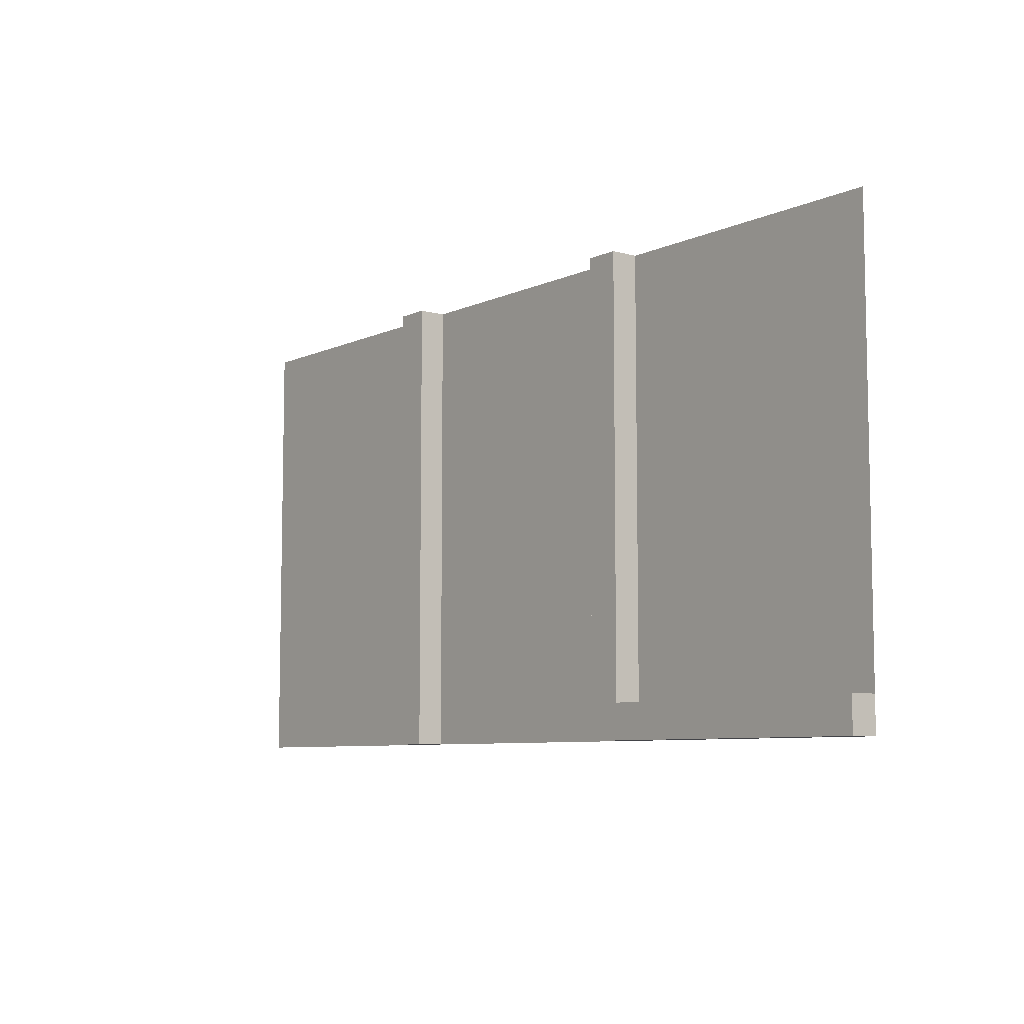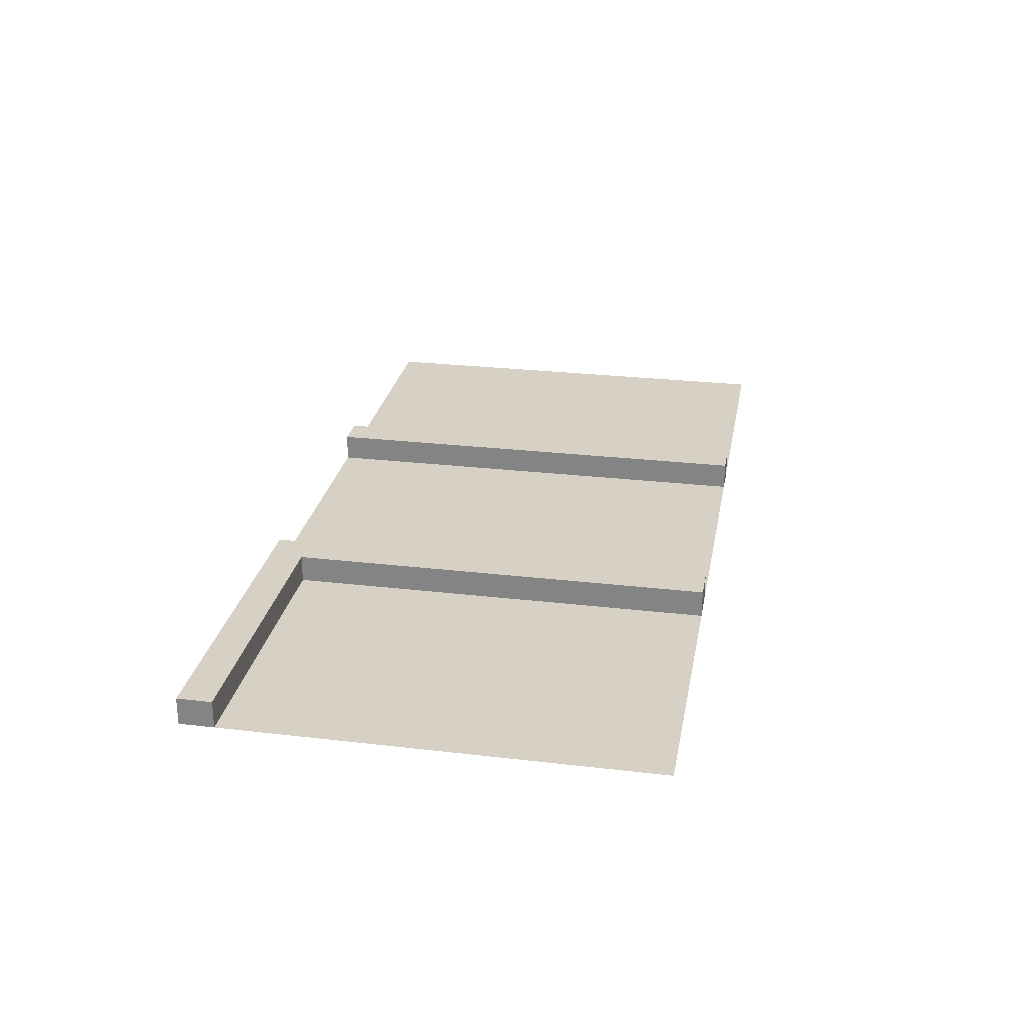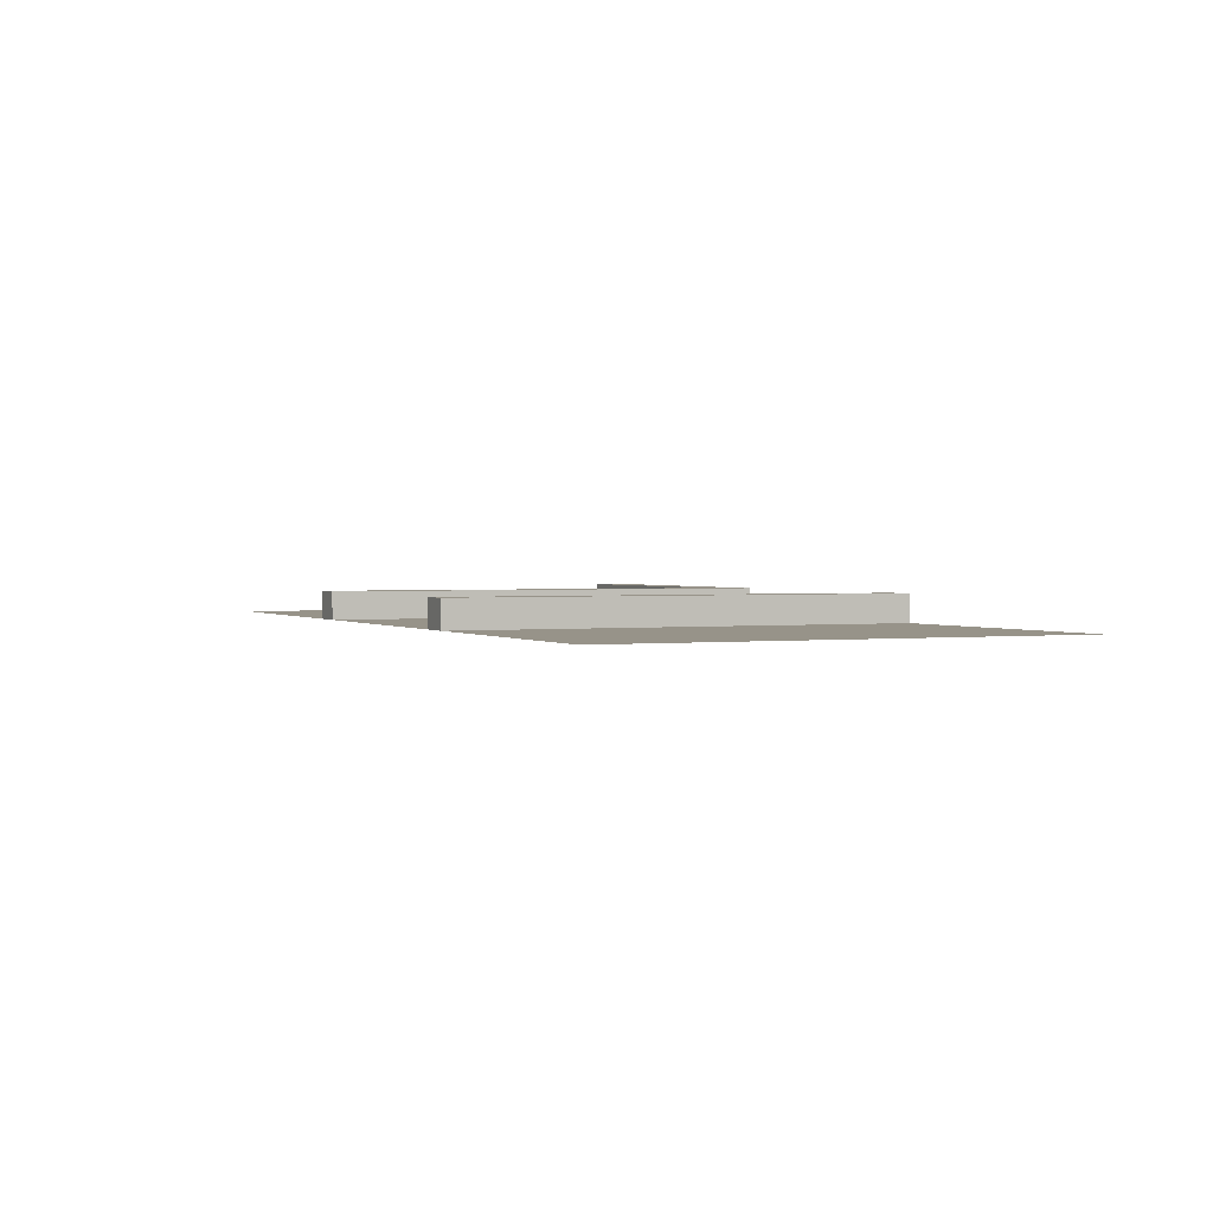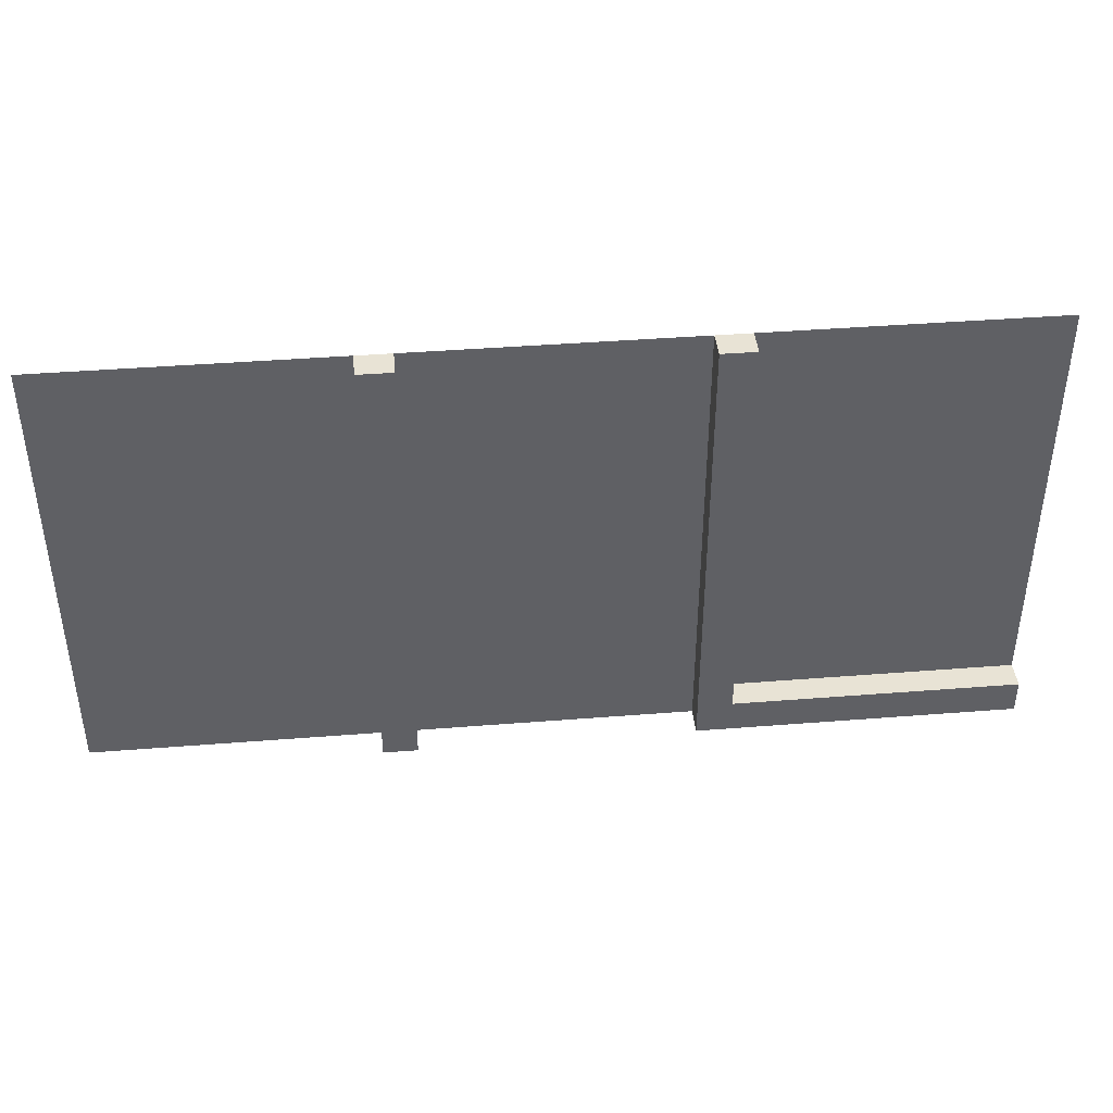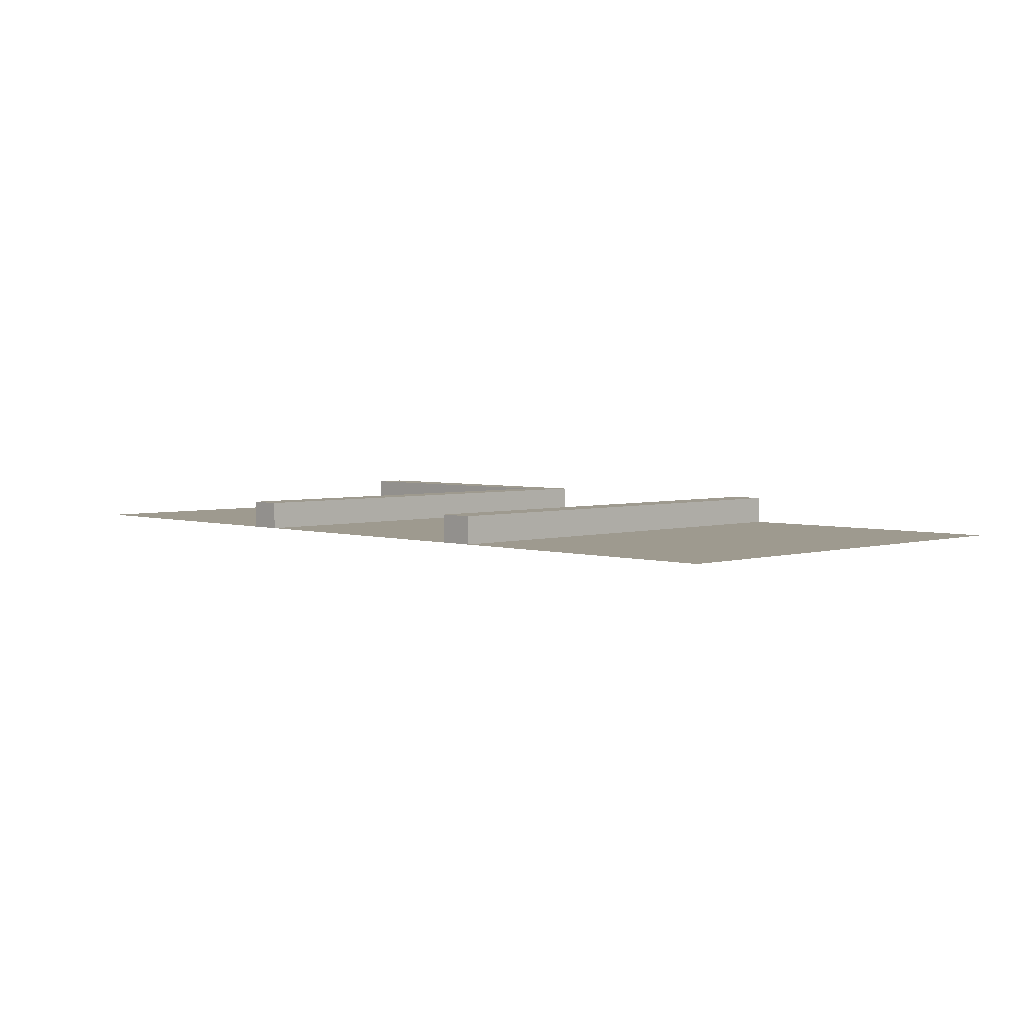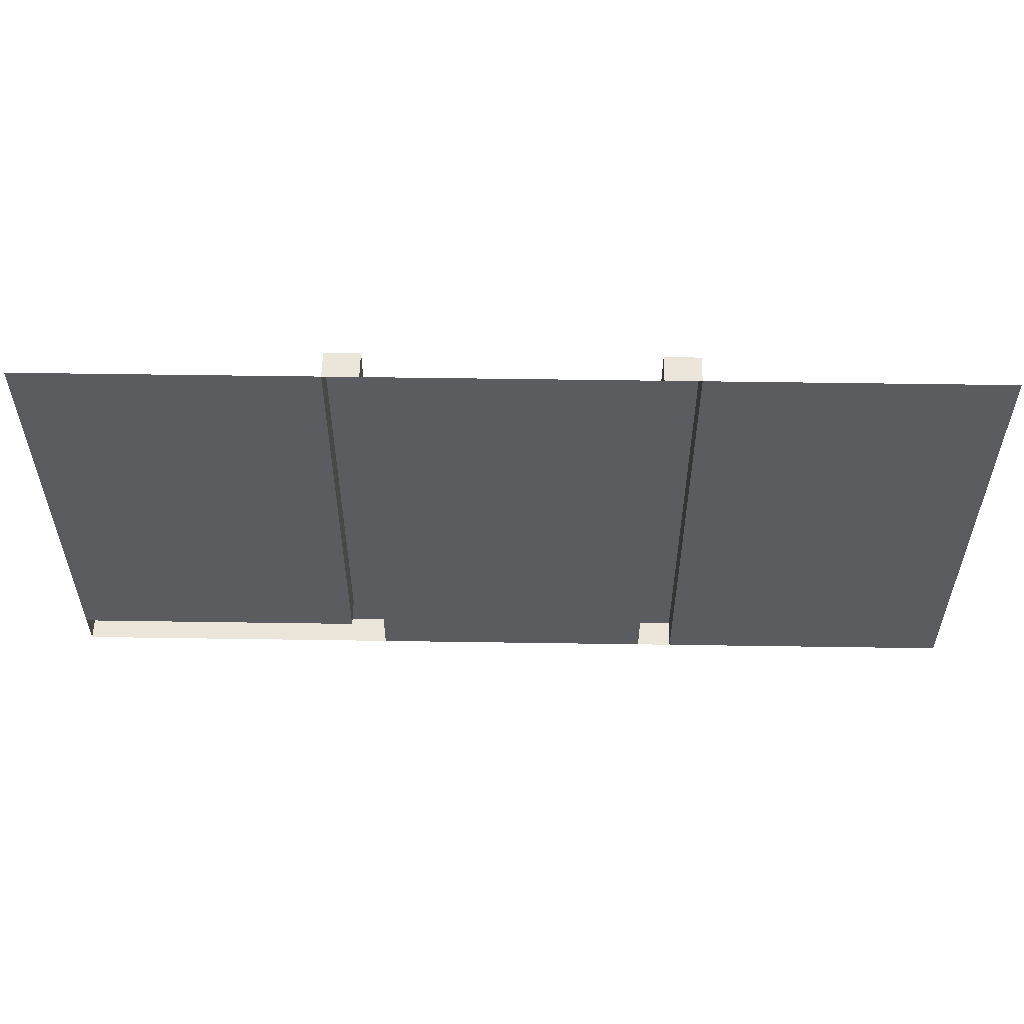
<metadata>
{"format":"obj","ext":"obj","renderer":"f3d","projection":"perspective","resolution":1024,"background":"white","views":[{"elev":-7.5,"azim":-128.2,"up":"+Z"},{"elev":26.6,"azim":-79.6,"up":"+Y"},{"elev":1.5,"azim":65.6,"up":"+Y"},{"elev":41.3,"azim":174.5,"up":"+Z"},{"elev":3.6,"azim":45.5,"up":"+Y"},{"elev":55.1,"azim":0.9,"up":"+Z"}]}
</metadata>
<code>
o SideWalkOneMarginEndLeft
v 0 0 -2.5
v 1.562 0.15 -2.312
v 1.562 0.15 -2.312
v 1.562 0.15 -2.312
v 3.25 0.15 -2.5
v 1.562 0.15 -2.5
v 0 0.15 -2.5
v 0 0.15 -2.312
v 1.562 0 -2.5
v 1.562 0.15 -2.312
v 1.562 0 -2.5
v 1.75 0 -2.312
v 1.562 0 -2.312
v 1.75 0 -2.5
v 3.25 0.15 0
v 3.438 0.15 0
v 1.562 0.15 0
v 1.75 0.15 0
v 1.75 0 -2.5
v 1.75 0.15 -2.312
v 1.75 0.15 -2.5
v 3.438 0.15 -2.5
v 1.75 0 -2.5
v 3.438 0 0
v 1.75 0.15 -2.5
v 0 0 -2.312
v 1.562 0 0
v 1.75 0.15 -2.5
v 0 0 0
v 5 0 0
v 5 0 -2.5
v 1.562 0.15 -2.5
v 3.438 0 -2.5
v 1.75 0 0
v 1.562 0.15 -2.5
v 1.562 0.15 -2.5
v 3.25 0 0
v 3.25 0 -2.312
v 3.25 0 -2.5
v 1.562 0.15 -2.312
v 1.75 0.15 -2.312
v 1.75 0.15 -2.312
v 1.75 0.15 -2.312
v 0 0.15 -2.312
v 0 0.15 -2.312
v 0 0.15 -2.5
v 0 0.15 -2.5
v 0 0 -2.5
v 1.75 0 -2.312
v 1.75 0 -2.312
v 1.75 0 -2.312
v 1.75 0.15 0
v 1.75 0.15 0
v 1.562 0.15 0
v 1.562 0.15 0
v 1.75 0 0
v 1.75 0 0
v 1.562 0 -2.312
v 1.562 0 -2.312
v 3.25 0 -2.312
v 3.25 0.15 0
v 3.25 0.15 0
v 3.438 0.15 0
v 3.438 0.15 0
v 3.438 0.15 -2.5
v 3.438 0.15 -2.5
v 3.25 0.15 -2.5
v 3.25 0.15 -2.5
v 3.438 0 0
v 3.438 0 0
v 0 0 -2.312
v 0 0 -2.312
v 3.438 0 -2.5
v 3.438 0 -2.5
v 1.562 0 0
v 1.562 0 0
v 3.25 0 -2.5
v 3.25 0 -2.5
v 3.25 0 0
v 3.25 0 0
f 36 23 11
f 41 35 10
f 7 72 45
f 50 53 57
f 49 21 42
f 54 43 3
f 26 2 8
f 40 46 44
f 76 4 59
f 47 9 48
f 63 67 61
f 69 62 80
f 27 18 17
f 66 70 74
f 78 15 68
f 5 33 39
f 24 31 73
f 71 75 13
f 51 77 19
f 56 38 12
f 36 28 23
f 41 25 35
f 7 1 72
f 50 20 53
f 49 14 21
f 54 52 43
f 26 58 2
f 40 32 46
f 76 55 4
f 47 6 9
f 63 65 67
f 69 64 62
f 27 34 18
f 66 16 70
f 78 37 15
f 5 22 33
f 24 30 31
f 71 29 75
f 51 60 77
f 56 79 38

</code>
